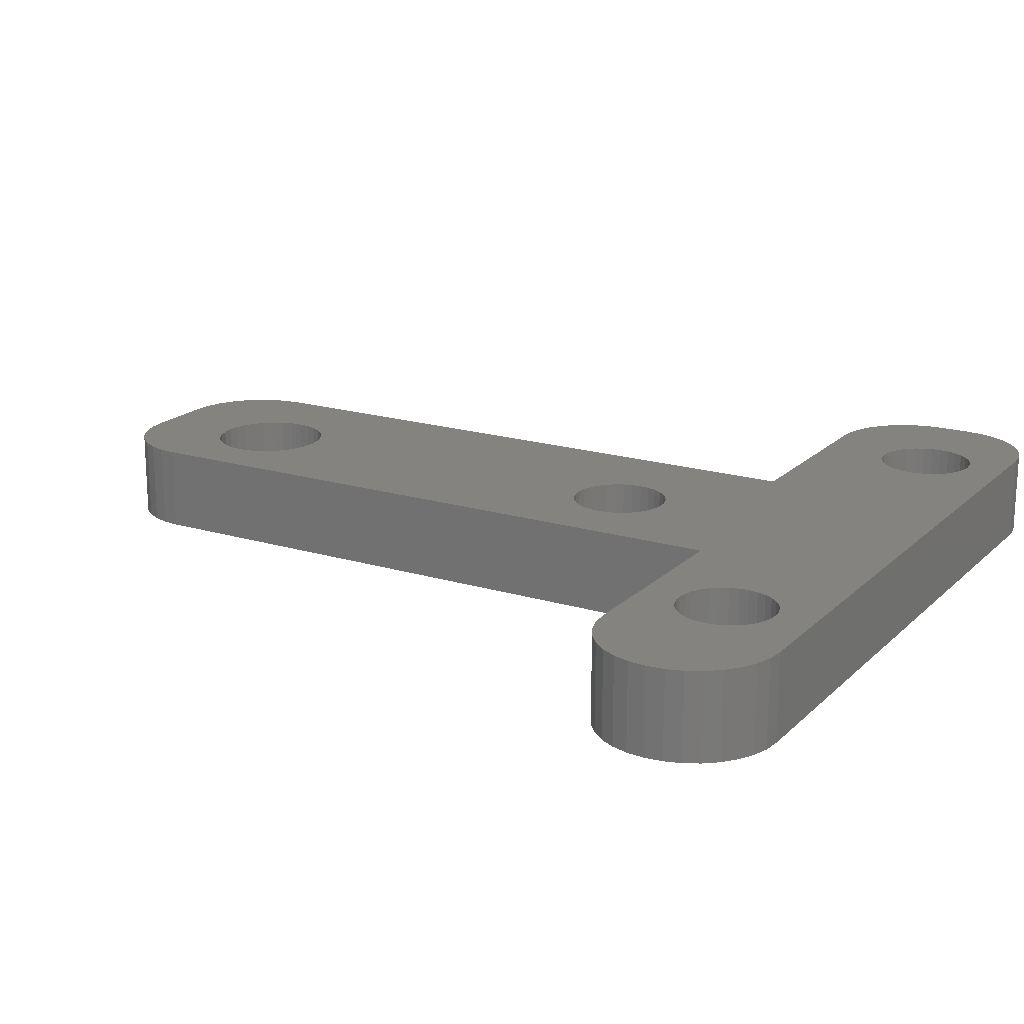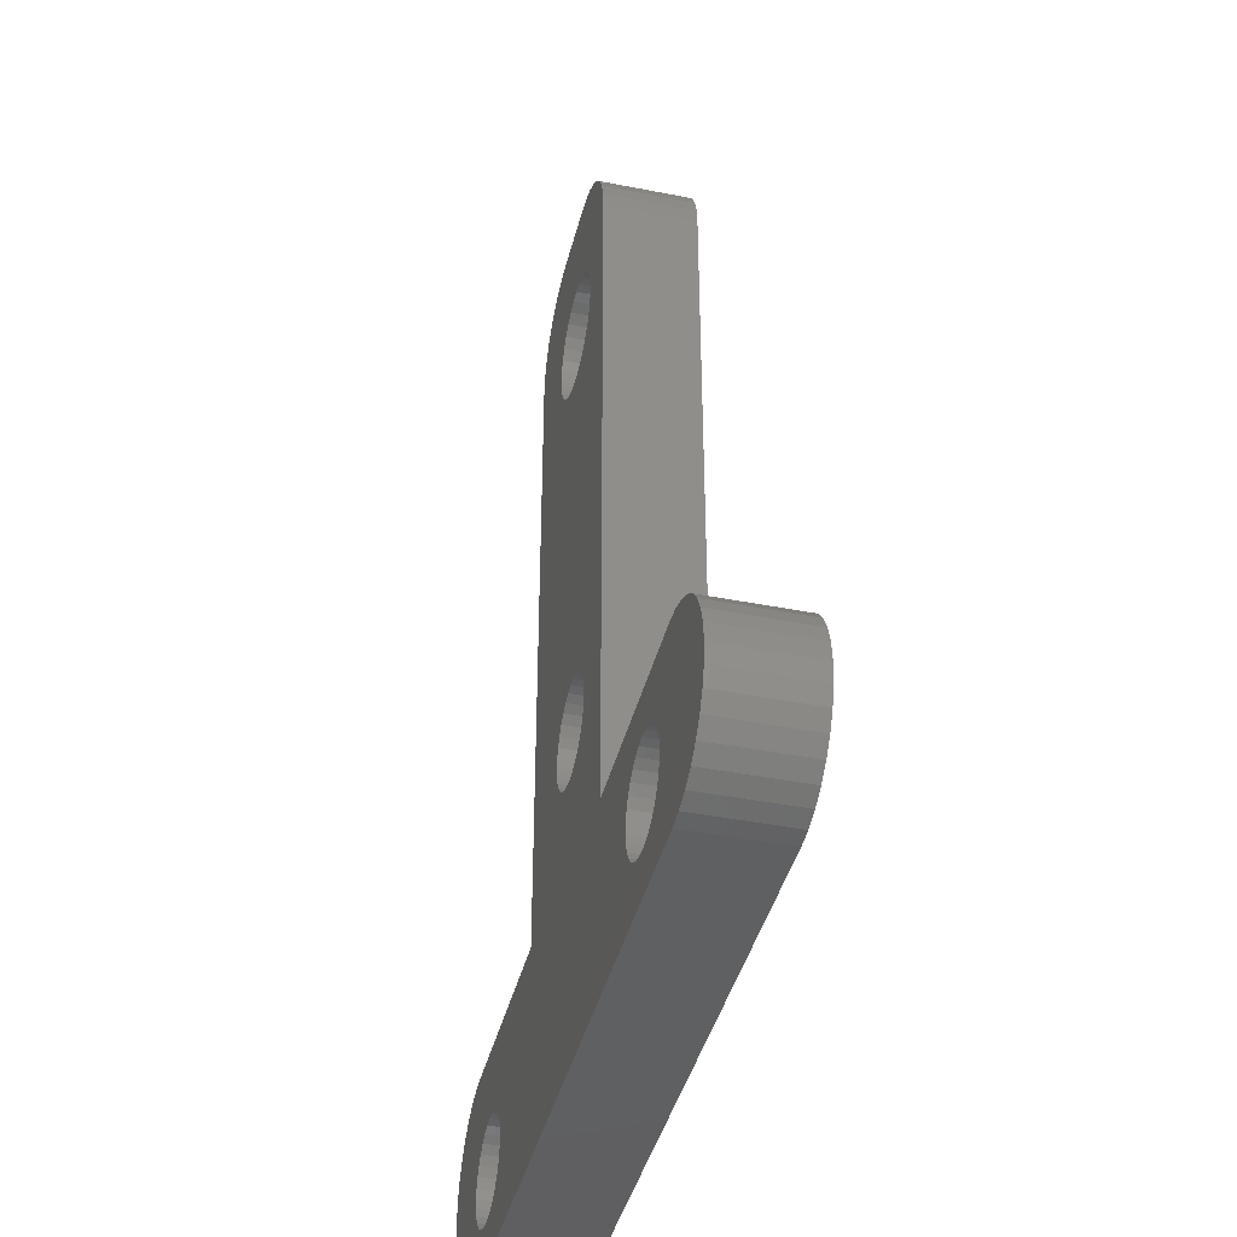
<metadata>
{"format":"stl","ext":"stl","renderer":"f3d","projection":"perspective","resolution":1024,"background":"white","views":[{"elev":18.5,"azim":-59.7,"up":"+Z"},{"elev":-40.8,"azim":-103.6,"up":"+Y"}]}
</metadata>
<code>
# stl→obj: 368 verts, 748 faces
v 0.09474 0.07105 0
v 0.0955 0.06335 0
v 0 0.07031 0
v 0.001351 0.0566 0
v 0.1063 0.09896 0
v 0.005352 0.0987 0
v 0.1123 0.1039 0
v 0.1014 0.09298 0
v 0.001351 0.08551 0
v 0.09774 0.08616 0
v 0.0955 0.07875 0
v 0.09774 0.05595 0
v 0.005352 0.04341 0
v 0.1014 0.04912 0
v 0.1063 0.04314 0
v 0.3572 0.5981 0
v 0.3631 0.6053 0
v 0.3314 0.2992 0
v 0.597 0.05595 0
v 0.5992 0.06335 0
v 0.6697 0.0566 0
v 0.5933 0.04912 0
v 0.6657 0.04341 0
v 0.5884 0.04314 0
v 0.5825 0.03823 0
v 0.6592 0.03125 0
v 0.5756 0.03458 0
v 0.5682 0.03234 0
v 0.6505 0.02059 0
v 0.4342 0.1658 0
v 0.5454 0.1075 0
v 0.5386 0.1039 0
v 0.5326 0.09896 0
v 0.5277 0.09298 0
v 0.3237 0.2211 0
v 0.3314 0.2218 0
v 0.3388 0.2241 0
v 0.3456 0.2277 0
v 0.3516 0.2326 0
v 0.3565 0.2386 0
v 0.3602 0.2454 0
v 0.3624 0.2528 0
v 0.3632 0.2605 0
v 0.6711 0.09548 0
v 0.6 0.07105 0
v 0.5992 0.07875 0
v 0.597 0.08616 0
v 0.5933 0.09298 0
v 0.5884 0.09896 0
v 0.6711 0.07031 0
v 0 0.07179 0
v 0.2368 0.1421 0
v 0.1729 0.07875 0
v 0.1707 0.08616 0
v 0.167 0.09298 0
v 0.1621 0.09896 0
v 0.1561 0.1039 0
v 0.1493 0.1075 0
v 0.1419 0.1098 0
v 0.1342 0.1105 0
v 0.07031 0.1421 0
v 0.2368 0.6797 0
v 0.3144 0.678 0
v 0.3056 0.6753 0
v 0.2974 0.671 0
v 0.2902 0.6651 0
v 0.2843 0.6579 0
v 0.2799 0.6497 0
v 0.2772 0.6408 0
v 0.2763 0.6316 0
v 0.2772 0.6223 0
v 0.2799 0.6135 0
v 0.316 0.2992 0
v 0.3086 0.297 0
v 0.3018 0.2933 0
v 0.2958 0.2884 0
v 0.2909 0.2825 0
v 0.2872 0.2756 0
v 0.285 0.2682 0
v 0.2842 0.2605 0
v 0.4342 0.6797 0
v 0.3624 0.2682 0
v 0.3602 0.2756 0
v 0.3565 0.2825 0
v 0.3516 0.2884 0
v 0.3456 0.2933 0
v 0.3388 0.297 0
v 0.3674 0.6135 0
v 0.3701 0.6223 0
v 0.3711 0.6316 0
v 0.3701 0.6408 0
v 0.3674 0.6497 0
v 0.3631 0.6579 0
v 0.3572 0.6651 0
v 0.35 0.671 0
v 0.3418 0.6753 0
v 0.3329 0.678 0
v 0.3237 0.6789 0
v 0.4329 0.6934 0
v 0.6007 0.1658 0
v 0.5605 0.1105 0
v 0.5528 0.1098 0
v 0.1707 0.05595 0
v 0.5218 0.06335 0
v 0.5241 0.05595 0
v 0.5277 0.04912 0
v 0.5326 0.04314 0
v 0.5386 0.03823 0
v 0.5454 0.03458 0
v 0.6007 0 0
v 0.07031 0 0
v 0.1342 0.03158 0
v 0.1419 0.03234 0
v 0.1493 0.03458 0
v 0.1561 0.03823 0
v 0.1621 0.04314 0
v 0.167 0.04912 0
v 0.5528 0.03234 0
v 0.5605 0.03158 0
v 0.6145 0.001351 0
v 0.01185 0.1109 0
v 0.1265 0.1098 0
v 0.1191 0.1075 0
v 0.02059 0.1215 0
v 0.03125 0.1303 0
v 0.04341 0.1368 0
v 0.0566 0.1408 0
v 0.0566 0.001351 0
v 0.04341 0.005352 0
v 0.03125 0.01185 0
v 0.02059 0.02059 0
v 0.1265 0.03234 0
v 0.01185 0.03125 0
v 0.1123 0.03823 0
v 0.1191 0.03458 0
v 0.3237 0.3 0
v 0.2902 0.5981 0
v 0.2974 0.5922 0
v 0.3056 0.5878 0
v 0.3144 0.5851 0
v 0.3237 0.5842 0
v 0.3329 0.5851 0
v 0.3418 0.5878 0
v 0.35 0.5922 0
v 0.2843 0.6053 0
v 0.2382 0.6934 0
v 0.2422 0.7066 0
v 0.2487 0.7188 0
v 0.2574 0.7294 0
v 0.2681 0.7382 0
v 0.2802 0.7446 0
v 0.2934 0.7486 0
v 0.3072 0.75 0
v 0.3639 0.75 0
v 0.3776 0.7486 0
v 0.3908 0.7446 0
v 0.403 0.7382 0
v 0.4136 0.7294 0
v 0.4224 0.7188 0
v 0.4289 0.7066 0
v 0.1729 0.06335 0
v 0.1737 0.07105 0
v 0.285 0.2528 0
v 0.2872 0.2454 0
v 0.2909 0.2386 0
v 0.2958 0.2326 0
v 0.3018 0.2277 0
v 0.3086 0.2241 0
v 0.316 0.2218 0
v 0.5241 0.08616 0
v 0.5218 0.07875 0
v 0.5211 0.07105 0
v 0.6145 0.1644 0
v 0.6276 0.1604 0
v 0.6398 0.1539 0
v 0.6505 0.1452 0
v 0.6592 0.1345 0
v 0.6657 0.1224 0
v 0.5682 0.1098 0
v 0.6697 0.1092 0
v 0.5825 0.1039 0
v 0.5756 0.1075 0
v 0.6398 0.01185 0
v 0.6276 0.005352 0
v 0.4342 0.1658 0.07031
v 0.4342 0.6797 0.07031
v 0.3144 0.678 0.07031
v 0.3056 0.6753 0.07031
v 0.2974 0.671 0.07031
v 0.2902 0.6651 0.07031
v 0.2843 0.6579 0.07031
v 0.2799 0.6497 0.07031
v 0.2772 0.6408 0.07031
v 0.2763 0.6316 0.07031
v 0.3237 0.6789 0.07031
v 0.3329 0.678 0.07031
v 0.3418 0.6753 0.07031
v 0.35 0.671 0.07031
v 0.3572 0.6651 0.07031
v 0.3631 0.6579 0.07031
v 0.3674 0.6497 0.07031
v 0.3701 0.6408 0.07031
v 0.3711 0.6316 0.07031
v 0.3329 0.5851 0.07031
v 0.3418 0.5878 0.07031
v 0.35 0.5922 0.07031
v 0.3572 0.5981 0.07031
v 0.3631 0.6053 0.07031
v 0.3674 0.6135 0.07031
v 0.3701 0.6223 0.07031
v 0.3237 0.5842 0.07031
v 0.3144 0.5851 0.07031
v 0.3056 0.5878 0.07031
v 0.2974 0.5922 0.07031
v 0.2902 0.5981 0.07031
v 0.2843 0.6053 0.07031
v 0.2799 0.6135 0.07031
v 0.2772 0.6223 0.07031
v 0 0.07031 0.07031
v 0.0955 0.06335 0.07031
v 0.09474 0.07105 0.07031
v 0.001351 0.0566 0.07031
v 0.1123 0.1039 0.07031
v 0.005352 0.0987 0.07031
v 0.1063 0.09896 0.07031
v 0.1014 0.09298 0.07031
v 0.001351 0.08551 0.07031
v 0.09774 0.08616 0.07031
v 0.0955 0.07875 0.07031
v 0.09774 0.05595 0.07031
v 0.005352 0.04341 0.07031
v 0.1014 0.04912 0.07031
v 0.1063 0.04314 0.07031
v 0.3314 0.2992 0.07031
v 0.6697 0.0566 0.07031
v 0.5992 0.06335 0.07031
v 0.597 0.05595 0.07031
v 0.5933 0.04912 0.07031
v 0.6657 0.04341 0.07031
v 0.5884 0.04314 0.07031
v 0.5825 0.03823 0.07031
v 0.6592 0.03125 0.07031
v 0.5756 0.03458 0.07031
v 0.5682 0.03234 0.07031
v 0.6505 0.02059 0.07031
v 0 0.07179 0.07031
v 0.2368 0.1421 0.07031
v 0.07031 0.1421 0.07031
v 0.1342 0.1105 0.07031
v 0.1419 0.1098 0.07031
v 0.1493 0.1075 0.07031
v 0.1561 0.1039 0.07031
v 0.1621 0.09896 0.07031
v 0.167 0.09298 0.07031
v 0.1707 0.08616 0.07031
v 0.1729 0.07875 0.07031
v 0.2368 0.6797 0.07031
v 0.2842 0.2605 0.07031
v 0.285 0.2682 0.07031
v 0.2872 0.2756 0.07031
v 0.2909 0.2825 0.07031
v 0.2958 0.2884 0.07031
v 0.3018 0.2933 0.07031
v 0.3086 0.297 0.07031
v 0.316 0.2992 0.07031
v 0.4329 0.6934 0.07031
v 0.3388 0.297 0.07031
v 0.3456 0.2933 0.07031
v 0.3516 0.2884 0.07031
v 0.3565 0.2825 0.07031
v 0.3602 0.2756 0.07031
v 0.3624 0.2682 0.07031
v 0.3632 0.2605 0.07031
v 0.5277 0.09298 0.07031
v 0.5326 0.09896 0.07031
v 0.5386 0.1039 0.07031
v 0.5454 0.1075 0.07031
v 0.3624 0.2528 0.07031
v 0.3602 0.2454 0.07031
v 0.3565 0.2386 0.07031
v 0.3516 0.2326 0.07031
v 0.3456 0.2277 0.07031
v 0.3388 0.2241 0.07031
v 0.3314 0.2218 0.07031
v 0.3237 0.2211 0.07031
v 0.6711 0.09548 0.07031
v 0.5884 0.09896 0.07031
v 0.5933 0.09298 0.07031
v 0.597 0.08616 0.07031
v 0.5992 0.07875 0.07031
v 0.6 0.07105 0.07031
v 0.6711 0.07031 0.07031
v 0.6007 0.1658 0.07031
v 0.5528 0.1098 0.07031
v 0.5605 0.1105 0.07031
v 0.1707 0.05595 0.07031
v 0.5454 0.03458 0.07031
v 0.5386 0.03823 0.07031
v 0.5326 0.04314 0.07031
v 0.5277 0.04912 0.07031
v 0.5241 0.05595 0.07031
v 0.5218 0.06335 0.07031
v 0.6007 0 0.07031
v 0.6145 0.001351 0.07031
v 0.5605 0.03158 0.07031
v 0.5528 0.03234 0.07031
v 0.167 0.04912 0.07031
v 0.1621 0.04314 0.07031
v 0.1561 0.03823 0.07031
v 0.1493 0.03458 0.07031
v 0.1419 0.03234 0.07031
v 0.1342 0.03158 0.07031
v 0.07031 0 0.07031
v 0.01185 0.1109 0.07031
v 0.1191 0.1075 0.07031
v 0.1265 0.1098 0.07031
v 0.0566 0.1408 0.07031
v 0.04341 0.1368 0.07031
v 0.03125 0.1303 0.07031
v 0.02059 0.1215 0.07031
v 0.1265 0.03234 0.07031
v 0.02059 0.02059 0.07031
v 0.03125 0.01185 0.07031
v 0.04341 0.005352 0.07031
v 0.0566 0.001351 0.07031
v 0.01185 0.03125 0.07031
v 0.1191 0.03458 0.07031
v 0.1123 0.03823 0.07031
v 0.3237 0.3 0.07031
v 0.4289 0.7066 0.07031
v 0.4224 0.7188 0.07031
v 0.4136 0.7294 0.07031
v 0.403 0.7382 0.07031
v 0.3908 0.7446 0.07031
v 0.3776 0.7486 0.07031
v 0.3639 0.75 0.07031
v 0.3072 0.75 0.07031
v 0.2934 0.7486 0.07031
v 0.2802 0.7446 0.07031
v 0.2681 0.7382 0.07031
v 0.2574 0.7294 0.07031
v 0.2487 0.7188 0.07031
v 0.2422 0.7066 0.07031
v 0.2382 0.6934 0.07031
v 0.1737 0.07105 0.07031
v 0.1729 0.06335 0.07031
v 0.316 0.2218 0.07031
v 0.3086 0.2241 0.07031
v 0.3018 0.2277 0.07031
v 0.2958 0.2326 0.07031
v 0.2909 0.2386 0.07031
v 0.2872 0.2454 0.07031
v 0.285 0.2528 0.07031
v 0.5211 0.07105 0.07031
v 0.5218 0.07875 0.07031
v 0.5241 0.08616 0.07031
v 0.5682 0.1098 0.07031
v 0.6657 0.1224 0.07031
v 0.6592 0.1345 0.07031
v 0.6505 0.1452 0.07031
v 0.6398 0.1539 0.07031
v 0.6276 0.1604 0.07031
v 0.6145 0.1644 0.07031
v 0.6697 0.1092 0.07031
v 0.5756 0.1075 0.07031
v 0.5825 0.1039 0.07031
v 0.6276 0.005352 0.07031
v 0.6398 0.01185 0.07031
f 1 2 3
f 2 4 3
f 5 6 7
f 6 5 8
f 8 9 6
f 10 9 8
f 9 10 11
f 12 4 2
f 13 4 12
f 13 12 14
f 15 13 14
f 16 17 18
f 19 20 21
f 22 19 21
f 23 22 21
f 24 22 23
f 25 24 23
f 26 25 23
f 27 25 26
f 26 28 27
f 29 28 26
f 30 31 32
f 30 32 33
f 30 33 34
f 30 35 36
f 30 36 37
f 30 37 38
f 30 38 39
f 30 39 40
f 30 40 41
f 30 41 42
f 30 42 43
f 44 45 46
f 44 46 47
f 44 47 48
f 44 48 49
f 50 21 20
f 50 20 45
f 50 45 44
f 51 9 11
f 51 11 1
f 51 1 3
f 52 53 54
f 52 54 55
f 52 55 56
f 52 56 57
f 52 57 58
f 52 58 59
f 52 59 60
f 52 60 61
f 62 63 64
f 62 64 65
f 62 65 66
f 62 66 67
f 62 67 68
f 62 68 69
f 62 69 70
f 62 70 71
f 62 71 72
f 62 72 73
f 62 73 74
f 62 74 75
f 62 75 76
f 62 76 77
f 62 77 78
f 62 78 79
f 62 79 80
f 62 80 52
f 81 30 43
f 81 43 82
f 81 82 83
f 81 83 84
f 81 84 85
f 81 85 86
f 81 86 87
f 81 87 18
f 81 18 17
f 81 17 88
f 81 88 89
f 81 89 90
f 81 90 91
f 81 91 92
f 81 92 93
f 81 93 94
f 81 94 95
f 81 95 96
f 81 96 97
f 81 97 98
f 81 98 99
f 100 101 102
f 100 102 31
f 100 31 30
f 103 35 104
f 103 104 105
f 103 105 106
f 103 106 107
f 103 107 108
f 103 108 109
f 110 111 112
f 110 112 113
f 110 113 114
f 110 114 115
f 110 115 116
f 110 116 117
f 110 117 103
f 110 103 109
f 110 109 118
f 110 118 119
f 110 119 120
f 121 122 123
f 121 123 7
f 121 7 6
f 60 122 121
f 60 121 124
f 60 124 125
f 60 125 126
f 60 126 127
f 60 127 61
f 112 111 128
f 112 128 129
f 112 129 130
f 112 130 131
f 112 131 132
f 133 13 15
f 133 15 134
f 133 134 135
f 133 135 132
f 133 132 131
f 136 137 138
f 136 138 139
f 136 139 140
f 136 140 141
f 136 141 142
f 136 142 143
f 136 143 144
f 136 144 16
f 136 16 18
f 73 72 145
f 73 145 137
f 73 137 136
f 98 63 62
f 98 62 146
f 98 146 147
f 98 147 148
f 98 148 149
f 98 149 150
f 98 150 151
f 98 151 152
f 98 152 153
f 98 153 154
f 98 154 155
f 98 155 156
f 98 156 157
f 98 157 158
f 98 158 159
f 98 159 160
f 98 160 99
f 35 103 161
f 35 161 162
f 35 162 53
f 35 53 52
f 52 80 163
f 52 163 164
f 52 164 165
f 52 165 166
f 52 166 167
f 52 167 168
f 52 168 169
f 52 169 35
f 35 30 34
f 35 34 170
f 35 170 171
f 35 171 172
f 35 172 104
f 101 100 173
f 101 173 174
f 101 174 175
f 101 175 176
f 101 176 177
f 101 177 178
f 101 178 179
f 180 44 49
f 180 49 181
f 180 181 182
f 180 182 179
f 180 179 178
f 119 28 29
f 119 29 183
f 119 183 184
f 119 184 120
f 185 30 186
f 186 30 81
f 98 187 63
f 63 187 188
f 63 188 64
f 64 188 189
f 64 189 65
f 65 189 190
f 65 190 66
f 66 190 191
f 66 191 67
f 67 191 192
f 67 192 68
f 68 192 193
f 68 193 69
f 69 193 194
f 69 194 70
f 187 98 195
f 195 98 97
f 195 97 196
f 196 97 96
f 196 96 197
f 197 96 95
f 197 95 198
f 198 95 94
f 198 94 199
f 199 94 93
f 199 93 200
f 200 93 92
f 200 92 201
f 201 92 91
f 201 91 202
f 202 91 90
f 202 90 203
f 141 204 142
f 142 204 205
f 142 205 143
f 143 205 206
f 143 206 144
f 144 206 207
f 144 207 16
f 16 207 208
f 16 208 17
f 17 208 209
f 17 209 88
f 88 209 210
f 88 210 89
f 89 210 203
f 89 203 90
f 204 141 211
f 211 141 140
f 211 140 212
f 212 140 139
f 212 139 213
f 213 139 138
f 213 138 214
f 214 138 137
f 214 137 215
f 215 137 145
f 215 145 216
f 216 145 72
f 216 72 217
f 217 72 71
f 217 71 218
f 218 71 70
f 218 70 194
f 219 220 221
f 219 222 220
f 223 224 225
f 226 225 224
f 224 227 226
f 226 227 228
f 229 228 227
f 220 222 230
f 230 222 231
f 232 230 231
f 232 231 233
f 234 208 207
f 235 236 237
f 235 237 238
f 235 238 239
f 239 238 240
f 239 240 241
f 239 241 242
f 242 241 243
f 243 244 242
f 242 244 245
f 246 219 221
f 246 221 229
f 246 229 227
f 247 248 249
f 247 249 250
f 247 250 251
f 247 251 252
f 247 252 253
f 247 253 254
f 247 254 255
f 247 255 256
f 257 247 258
f 257 258 259
f 257 259 260
f 257 260 261
f 257 261 262
f 257 262 263
f 257 263 264
f 257 264 265
f 257 265 217
f 257 217 218
f 257 218 194
f 257 194 193
f 257 193 192
f 257 192 191
f 257 191 190
f 257 190 189
f 257 189 188
f 257 188 187
f 186 266 195
f 186 195 196
f 186 196 197
f 186 197 198
f 186 198 199
f 186 199 200
f 186 200 201
f 186 201 202
f 186 202 203
f 186 203 210
f 186 210 209
f 186 209 208
f 186 208 234
f 186 234 267
f 186 267 268
f 186 268 269
f 186 269 270
f 186 270 271
f 186 271 272
f 186 272 273
f 185 274 275
f 185 275 276
f 185 276 277
f 185 186 273
f 185 273 278
f 185 278 279
f 185 279 280
f 185 280 281
f 185 281 282
f 185 282 283
f 185 283 284
f 185 284 285
f 286 287 288
f 286 288 289
f 286 289 290
f 286 290 291
f 292 286 291
f 292 291 236
f 292 236 235
f 293 185 277
f 293 277 294
f 293 294 295
f 296 297 298
f 296 298 299
f 296 299 300
f 296 300 301
f 296 301 302
f 296 302 285
f 303 304 305
f 303 305 306
f 303 306 297
f 303 297 296
f 303 296 307
f 303 307 308
f 303 308 309
f 303 309 310
f 303 310 311
f 303 311 312
f 303 312 313
f 314 224 223
f 314 223 315
f 314 315 316
f 249 248 317
f 249 317 318
f 249 318 319
f 249 319 320
f 249 320 314
f 249 314 316
f 312 321 322
f 312 322 323
f 312 323 324
f 312 324 325
f 312 325 313
f 326 322 321
f 326 321 327
f 326 327 328
f 326 328 233
f 326 233 231
f 329 234 207
f 329 207 206
f 329 206 205
f 329 205 204
f 329 204 211
f 329 211 212
f 329 212 213
f 329 213 214
f 329 214 215
f 265 329 215
f 265 215 216
f 265 216 217
f 195 266 330
f 195 330 331
f 195 331 332
f 195 332 333
f 195 333 334
f 195 334 335
f 195 335 336
f 195 336 337
f 195 337 338
f 195 338 339
f 195 339 340
f 195 340 341
f 195 341 342
f 195 342 343
f 195 343 344
f 195 344 257
f 195 257 187
f 285 247 256
f 285 256 345
f 285 345 346
f 285 346 296
f 247 285 347
f 247 347 348
f 247 348 349
f 247 349 350
f 247 350 351
f 247 351 352
f 247 352 353
f 247 353 258
f 285 302 354
f 285 354 355
f 285 355 356
f 285 356 274
f 285 274 185
f 295 357 358
f 295 358 359
f 295 359 360
f 295 360 361
f 295 361 362
f 295 362 363
f 295 363 293
f 364 358 357
f 364 357 365
f 364 365 366
f 364 366 287
f 364 287 286
f 305 304 367
f 305 367 368
f 305 368 245
f 305 245 244
f 246 51 219
f 219 51 3
f 313 111 303
f 303 111 110
f 111 313 128
f 128 313 325
f 128 325 129
f 129 325 324
f 129 324 130
f 130 324 323
f 130 323 131
f 131 323 322
f 131 322 133
f 133 322 326
f 133 326 13
f 13 326 231
f 13 231 4
f 4 231 222
f 4 222 3
f 3 222 219
f 247 52 248
f 248 52 61
f 51 246 9
f 9 246 227
f 9 227 6
f 6 227 224
f 6 224 121
f 121 224 314
f 121 314 124
f 124 314 320
f 124 320 125
f 125 320 319
f 125 319 126
f 126 319 318
f 126 318 127
f 127 318 317
f 127 317 61
f 61 317 248
f 292 50 286
f 286 50 44
f 50 292 21
f 21 292 235
f 21 235 23
f 23 235 239
f 23 239 26
f 26 239 242
f 26 242 29
f 29 242 245
f 29 245 183
f 183 245 368
f 183 368 184
f 184 368 367
f 184 367 120
f 120 367 304
f 120 304 110
f 110 304 303
f 293 100 185
f 185 100 30
f 100 293 173
f 173 293 363
f 173 363 174
f 174 363 362
f 174 362 175
f 175 362 361
f 175 361 176
f 176 361 360
f 176 360 177
f 177 360 359
f 177 359 178
f 178 359 358
f 178 358 180
f 180 358 364
f 180 364 44
f 44 364 286
f 336 154 337
f 337 154 153
f 257 62 247
f 247 62 52
f 62 257 146
f 146 257 344
f 146 344 147
f 147 344 343
f 147 343 148
f 148 343 342
f 148 342 149
f 149 342 341
f 149 341 150
f 150 341 340
f 150 340 151
f 151 340 339
f 151 339 152
f 152 339 338
f 152 338 153
f 153 338 337
f 154 336 155
f 155 336 335
f 155 335 156
f 156 335 334
f 156 334 157
f 157 334 333
f 157 333 158
f 158 333 332
f 158 332 159
f 159 332 331
f 159 331 160
f 160 331 330
f 160 330 99
f 99 330 266
f 99 266 81
f 81 266 186
f 101 294 102
f 102 294 277
f 102 277 31
f 31 277 276
f 31 276 32
f 32 276 275
f 32 275 33
f 33 275 274
f 33 274 34
f 34 274 356
f 34 356 170
f 170 356 355
f 170 355 171
f 171 355 354
f 171 354 172
f 294 101 295
f 295 101 179
f 295 179 357
f 357 179 182
f 357 182 365
f 365 182 181
f 365 181 366
f 366 181 49
f 366 49 287
f 287 49 48
f 287 48 288
f 288 48 47
f 288 47 289
f 289 47 46
f 289 46 290
f 290 46 45
f 290 45 291
f 119 244 28
f 28 244 243
f 28 243 27
f 27 243 241
f 27 241 25
f 25 241 240
f 25 240 24
f 24 240 238
f 24 238 22
f 22 238 237
f 22 237 19
f 19 237 236
f 19 236 20
f 20 236 291
f 20 291 45
f 244 119 305
f 305 119 118
f 305 118 306
f 306 118 109
f 306 109 297
f 297 109 108
f 297 108 298
f 298 108 107
f 298 107 299
f 299 107 106
f 299 106 300
f 300 106 105
f 300 105 301
f 301 105 104
f 301 104 302
f 302 104 172
f 302 172 354
f 136 265 73
f 73 265 264
f 73 264 74
f 74 264 263
f 74 263 75
f 75 263 262
f 75 262 76
f 76 262 261
f 76 261 77
f 77 261 260
f 77 260 78
f 78 260 259
f 78 259 79
f 79 259 258
f 79 258 80
f 265 136 329
f 329 136 18
f 329 18 234
f 234 18 87
f 234 87 267
f 267 87 86
f 267 86 268
f 268 86 85
f 268 85 269
f 269 85 84
f 269 84 270
f 270 84 83
f 270 83 271
f 271 83 82
f 271 82 272
f 272 82 43
f 272 43 273
f 35 284 36
f 36 284 283
f 36 283 37
f 37 283 282
f 37 282 38
f 38 282 281
f 38 281 39
f 39 281 280
f 39 280 40
f 40 280 279
f 40 279 41
f 41 279 278
f 41 278 42
f 42 278 273
f 42 273 43
f 284 35 285
f 285 35 169
f 285 169 347
f 347 169 168
f 347 168 348
f 348 168 167
f 348 167 349
f 349 167 166
f 349 166 350
f 350 166 165
f 350 165 351
f 351 165 164
f 351 164 352
f 352 164 163
f 352 163 353
f 353 163 80
f 353 80 258
f 60 316 122
f 122 316 315
f 122 315 123
f 123 315 223
f 123 223 7
f 7 223 225
f 7 225 5
f 5 225 226
f 5 226 8
f 8 226 228
f 8 228 10
f 10 228 229
f 10 229 11
f 11 229 221
f 11 221 1
f 316 60 249
f 249 60 59
f 249 59 250
f 250 59 58
f 250 58 251
f 251 58 57
f 251 57 252
f 252 57 56
f 252 56 253
f 253 56 55
f 253 55 254
f 254 55 54
f 254 54 255
f 255 54 53
f 255 53 256
f 256 53 162
f 256 162 345
f 112 311 113
f 113 311 310
f 113 310 114
f 114 310 309
f 114 309 115
f 115 309 308
f 115 308 116
f 116 308 307
f 116 307 117
f 117 307 296
f 117 296 103
f 103 296 346
f 103 346 161
f 161 346 345
f 161 345 162
f 311 112 312
f 312 112 132
f 312 132 321
f 321 132 135
f 321 135 327
f 327 135 134
f 327 134 328
f 328 134 15
f 328 15 233
f 233 15 14
f 233 14 232
f 232 14 12
f 232 12 230
f 230 12 2
f 230 2 220
f 220 2 1
f 220 1 221

</code>
